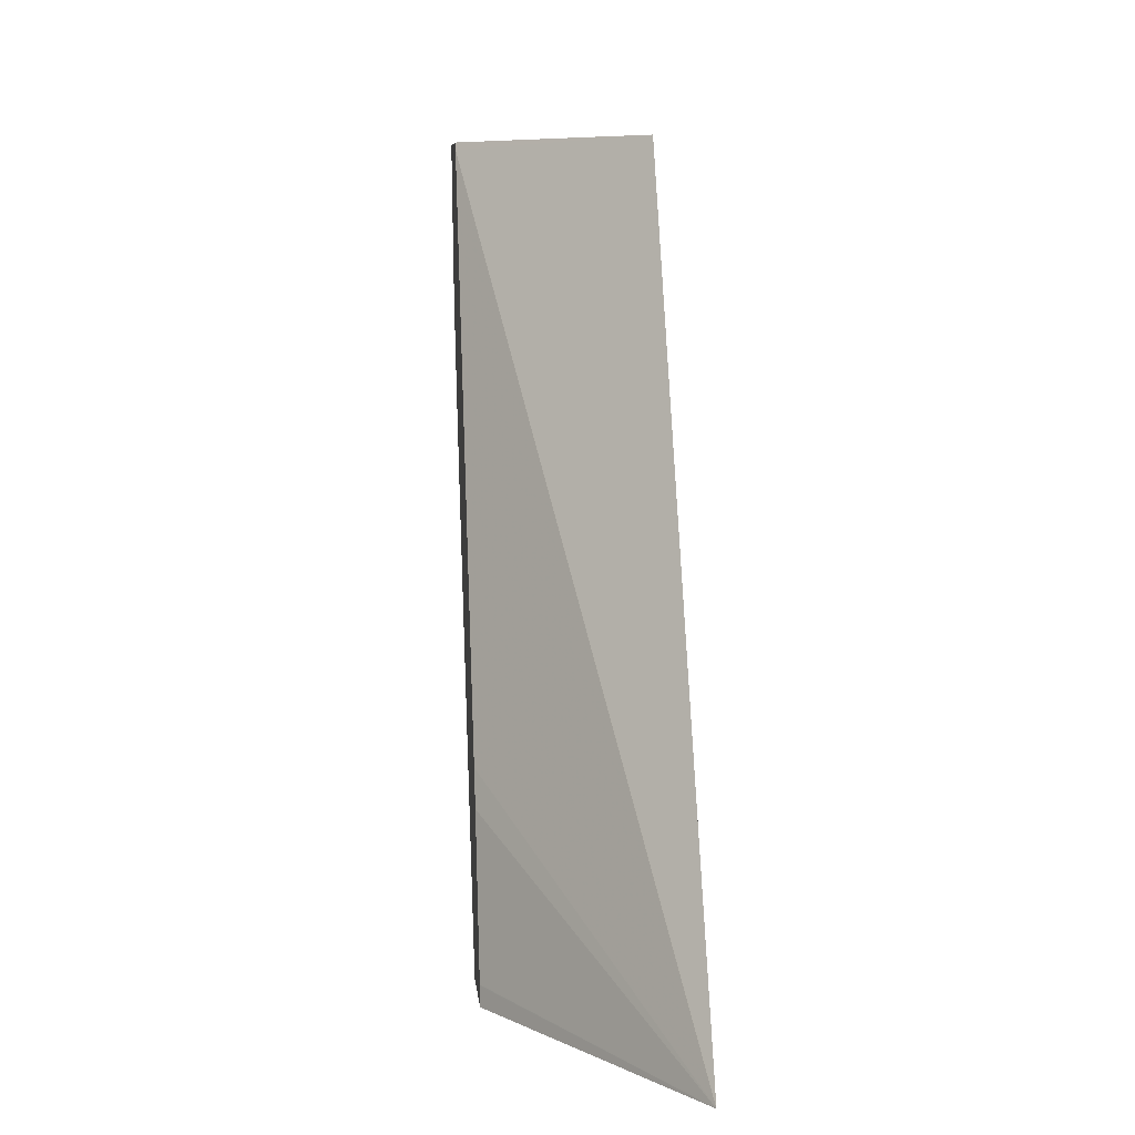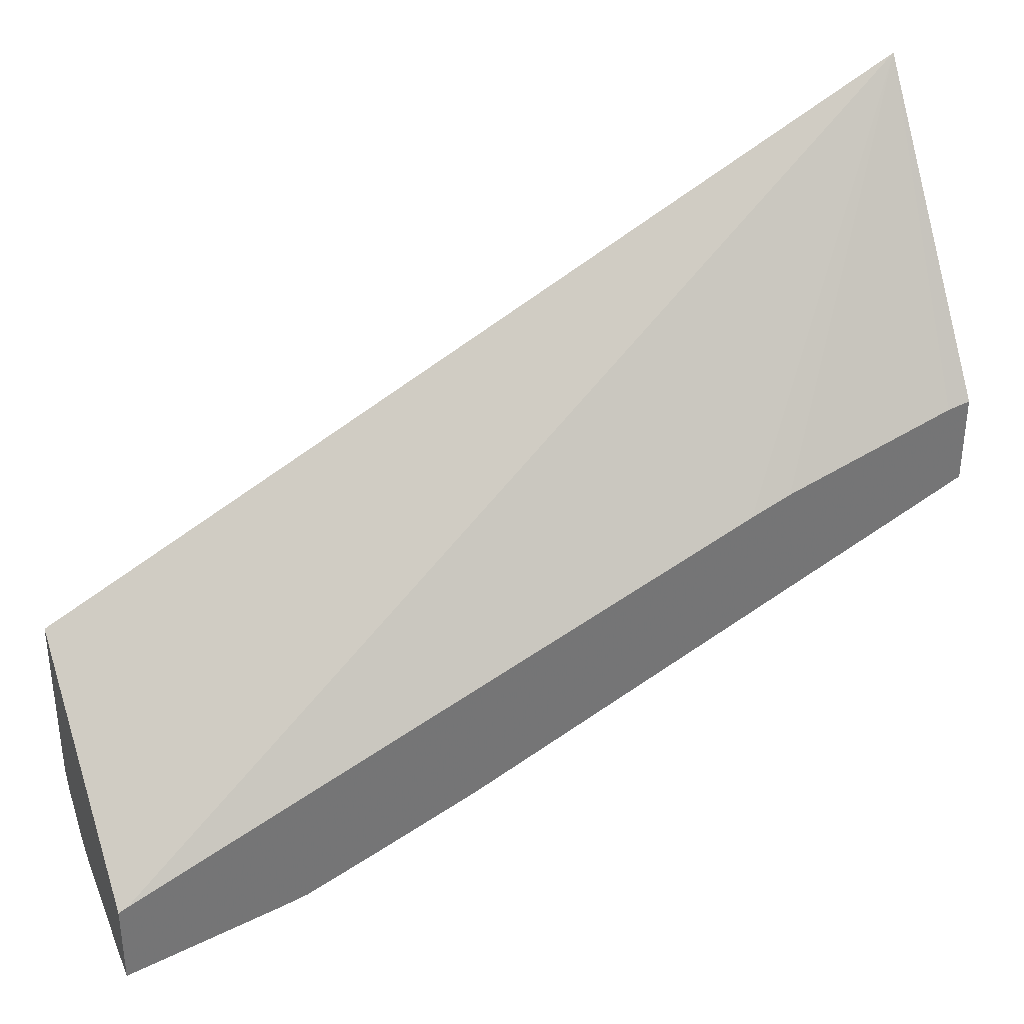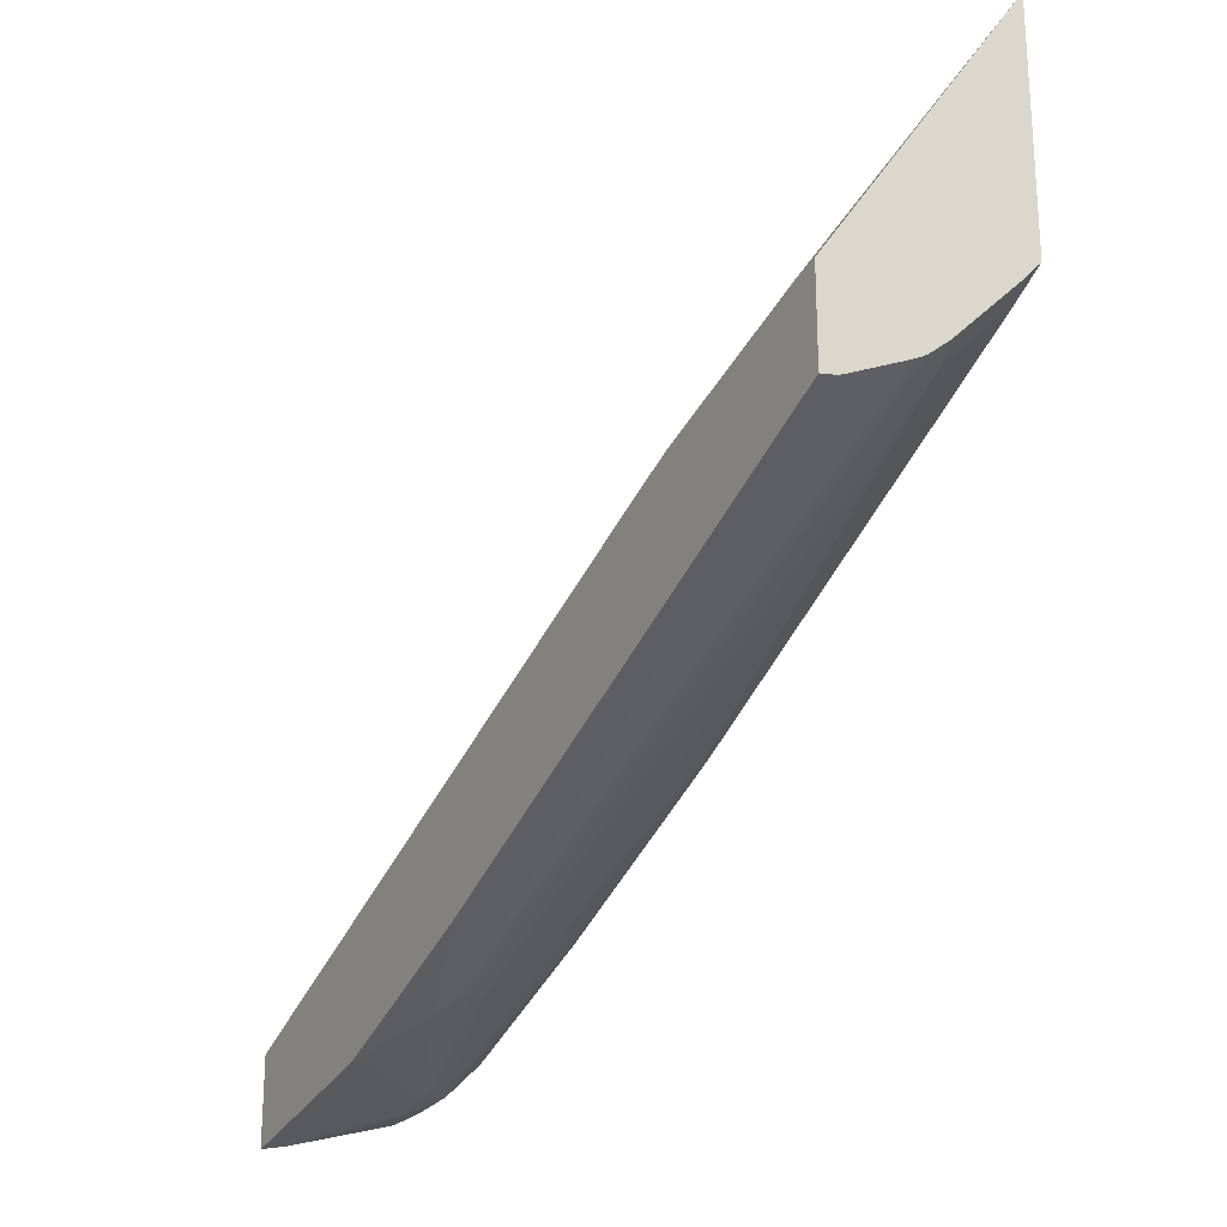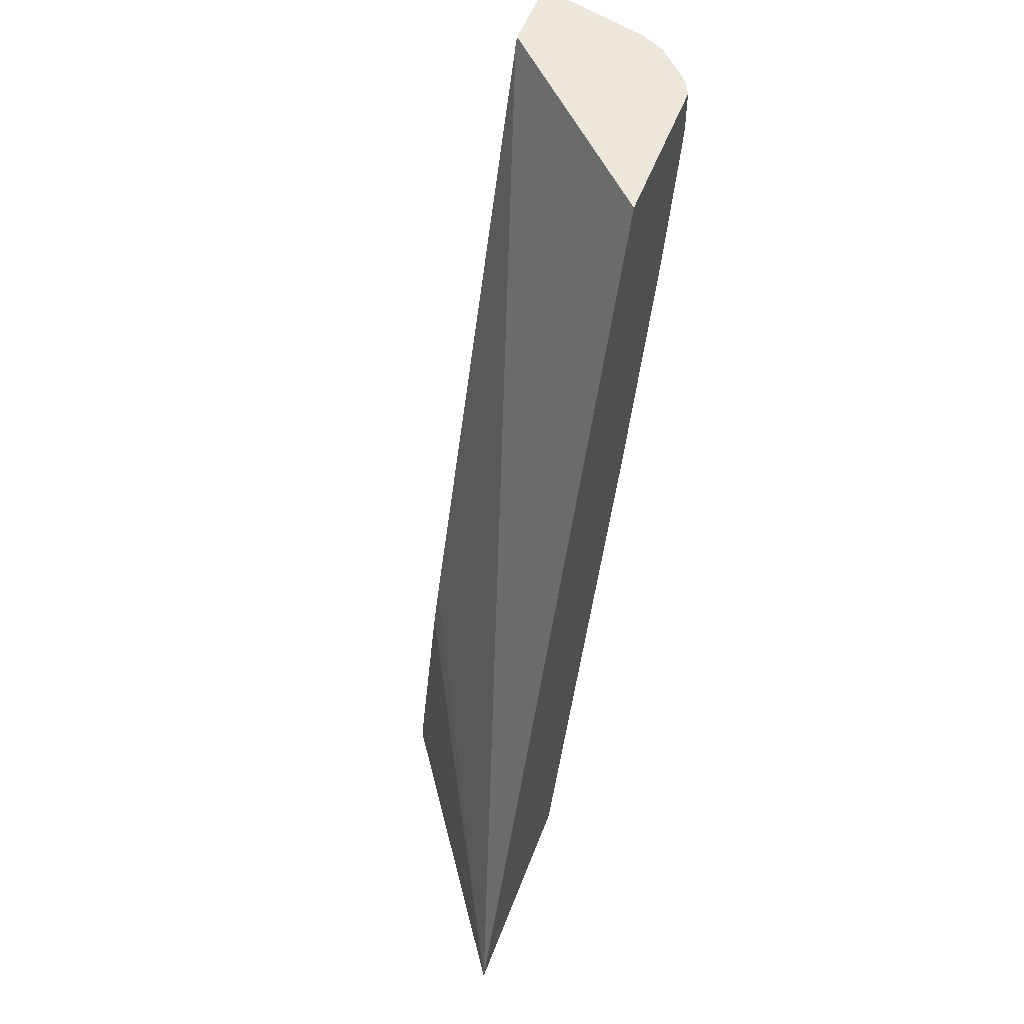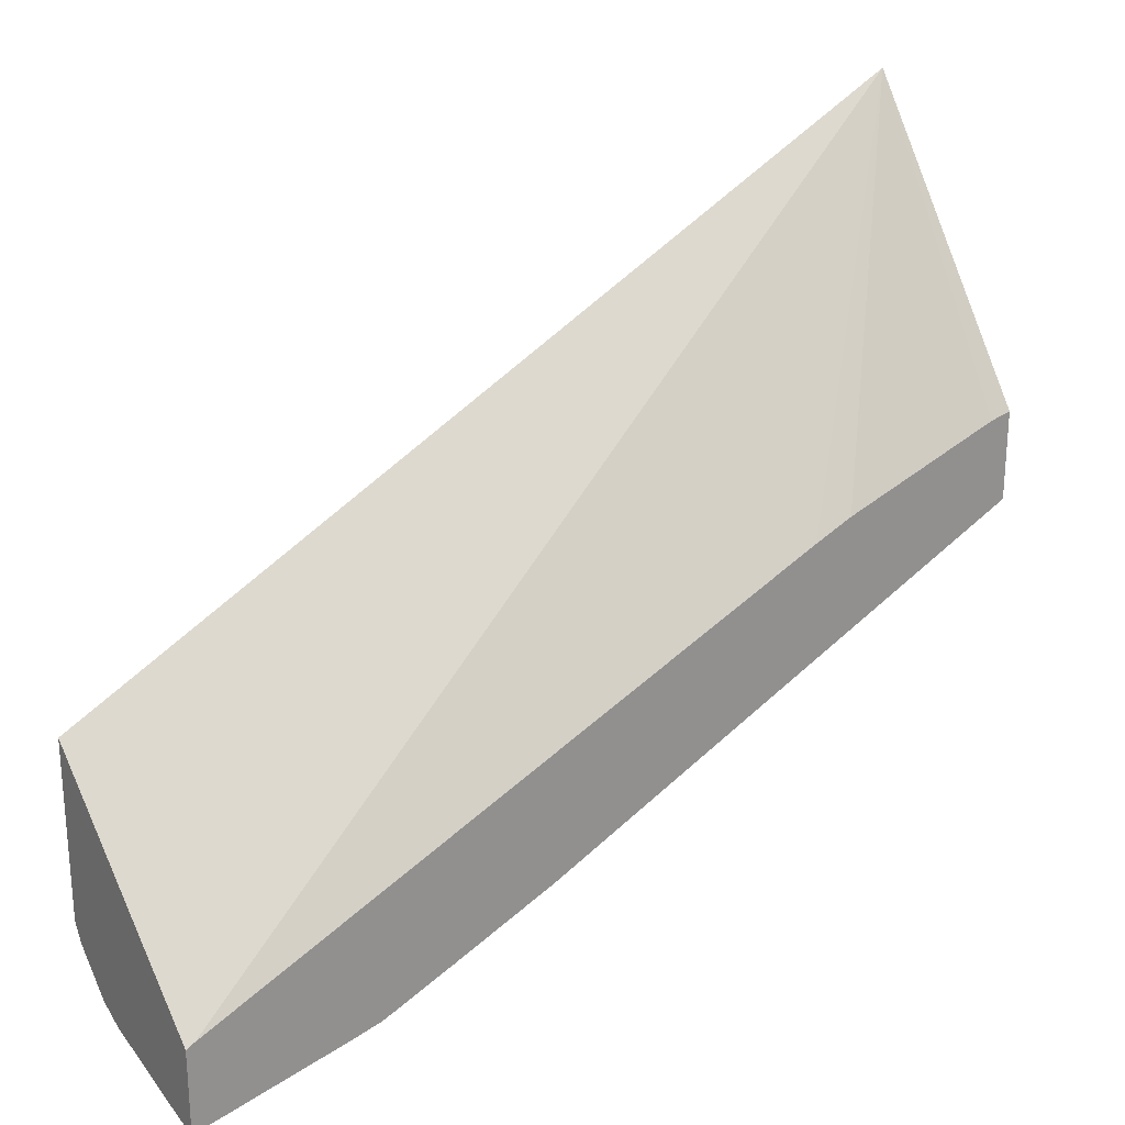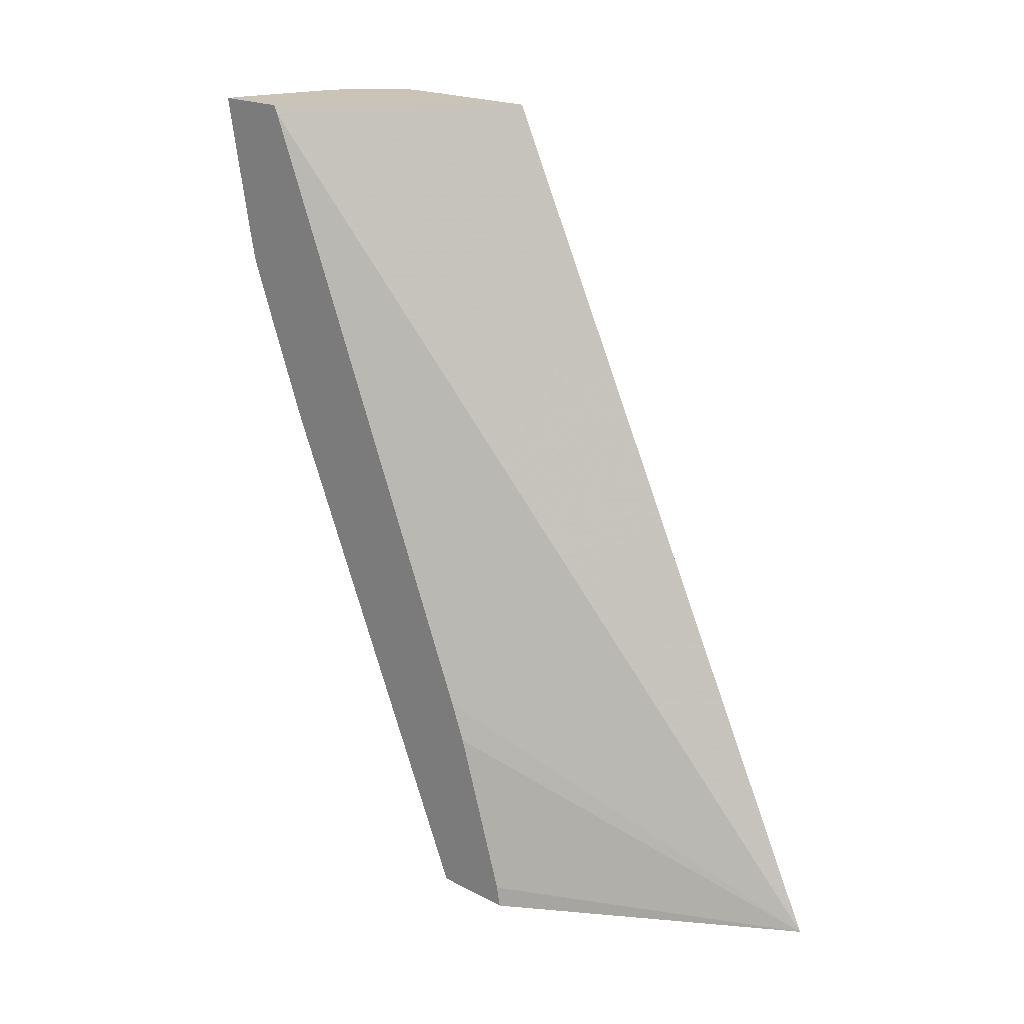
<metadata>
{"format":"obj","ext":"obj","renderer":"f3d","projection":"perspective","resolution":1024,"background":"white","views":[{"elev":8.5,"azim":-6.0,"up":"+Y"},{"elev":34.8,"azim":-113.0,"up":"+Z"},{"elev":-23.4,"azim":-29.8,"up":"+Z"},{"elev":53.2,"azim":20.5,"up":"+Y"},{"elev":24.0,"azim":-125.9,"up":"+Z"},{"elev":20.0,"azim":-46.3,"up":"+Y"}]}
</metadata>
<code>
v 0.5751 -0.2594 -0.04786
v 0.4734 -0.2477 -0.1988
v 0.4734 -0.248 -0.1988
v 0.4734 -0.2485 -0.1987
v 0.4734 -0.2594 -0.1966
v 0.5751 -0.2594 -0.1686
v 0.5751 -0.2577 -0.0487
v 0.4734 0.1974 -0.3766
v 0.4734 -0.1378 -0.2354
v 0.4734 -0.1588 -0.2271
v 0.4734 -0.2594 -0.2425
v 0.5664 -0.2594 -0.1782
v 0.5705 -0.247 -0.1823
v 0.5705 -0.2117 -0.2
v 0.5751 -0.2224 -0.1871
v 0.5751 0.2018 -0.2755
v 0.4734 0.2018 -0.3788
v 0.4734 0.01322 -0.3655
v 0.4999 0.05877 -0.3823
v 0.48 -0.2594 -0.2413
v 0.5487 -0.2594 -0.1959
v 0.5352 -0.247 -0.2176
v 0.5528 -0.2117 -0.2176
v 0.5751 -0.02244 -0.2871
v 0.5751 0.2018 -0.3672
v 0.4734 0.2018 -0.4219
v 0.4734 0.06708 -0.3873
v 0.4941 0.07055 -0.3882
v 0.5315 0.1588 -0.4014
v 0.5337 0.15 -0.397
v 0.5073 0.06175 -0.3793
v 0.5167 -0.2594 -0.2246
v 0.5132 -0.2594 -0.2263
v 0.4823 -0.2588 -0.2411
v 0.4833 -0.2594 -0.2403
v 0.5311 -0.2594 -0.2135
v 0.5205 -0.2594 -0.2224
v 0.5176 0.07055 -0.3764
v 0.5337 0.02645 -0.344
v 0.5528 0.0529 -0.3411
v 0.569 -0.02651 -0.2911
v 0.5751 -0.01102 -0.2922
v 0.5751 0.1764 -0.3672
v 0.5705 0.2018 -0.3764
v 0.4777 0.2018 -0.421
v 0.5293 0.1764 -0.4058
v 0.4941 0.1411 -0.4058
v 0.4734 0.1204 -0.4058
v 0.4734 0.1014 -0.4008
v 0.4734 0.1059 -0.4026
v 0.4786 0.1059 -0.4014
v 0.5139 0.1411 -0.4014
v 0.5528 0.1764 -0.394
v 0.5705 0.08821 -0.3411
v 0.5751 0.09511 -0.3388
v 0.5705 0.1764 -0.3764
v 0.5751 0.1588 -0.3615
v 0.5516 0.2018 -0.3966
v 0.4863 0.2018 -0.419
v 0.538 0.2018 -0.4039
v 0.5446 0.2018 -0.4006
v 0.5751 0.1124 -0.3451
v 0.5751 0.1411 -0.3554
f 28 51 52
f 22 41 23
f 23 41 24
f 24 41 42
f 25 43 56
f 25 56 44
f 26 47 48
f 26 46 47
f 27 49 28
f 28 49 50
f 28 50 51
f 26 45 46
f 22 40 41
f 19 33 34
f 22 38 39
f 22 37 38
f 22 36 37
f 21 36 22
f 20 34 35
f 19 34 20
f 19 32 33
f 19 31 32
f 19 30 31
f 19 29 30
f 19 28 29
f 28 52 29
f 18 28 19
f 22 39 40
f 29 52 47
f 46 60 61
f 29 46 53
f 18 27 28
f 56 63 62
f 56 57 63
f 55 56 62
f 54 56 55
f 53 56 54
f 53 58 56
f 53 61 58
f 50 52 51
f 48 52 50
f 47 52 48
f 46 61 53
f 46 59 60
f 29 47 46
f 45 59 46
f 43 57 56
f 42 54 55
f 41 54 42
f 40 54 41
f 40 53 54
f 38 53 40
f 38 40 39
f 33 35 34
f 31 37 32
f 31 38 37
f 30 38 31
f 30 53 38
f 29 53 30
f 44 56 58
f 16 26 17
f 1 35 33
f 16 59 45
f 1 10 2
f 1 9 10
f 1 8 9
f 1 7 8
f 1 16 7
f 1 25 16
f 1 43 25
f 1 57 43
f 1 63 57
f 1 62 63
f 1 55 62
f 1 42 55
f 1 24 42
f 1 6 15
f 1 12 6
f 1 21 12
f 1 36 21
f 1 37 36
f 1 32 37
f 1 33 32
f 1 20 35
f 1 11 20
f 1 5 11
f 1 4 5
f 1 3 4
f 1 2 3
f 16 45 26
f 2 10 9
f 2 9 8
f 1 15 24
f 2 17 26
f 16 60 59
f 2 8 17
f 16 61 60
f 16 58 61
f 16 44 58
f 16 25 44
f 14 24 15
f 14 23 24
f 13 22 14
f 12 22 13
f 12 21 22
f 11 19 20
f 11 18 19
f 8 16 17
f 14 22 23
f 7 16 8
f 2 26 48
f 2 50 49
f 2 49 27
f 2 27 18
f 2 18 11
f 2 11 5
f 2 48 50
f 2 4 3
f 6 12 13
f 6 13 14
f 6 14 15
f 2 5 4

</code>
